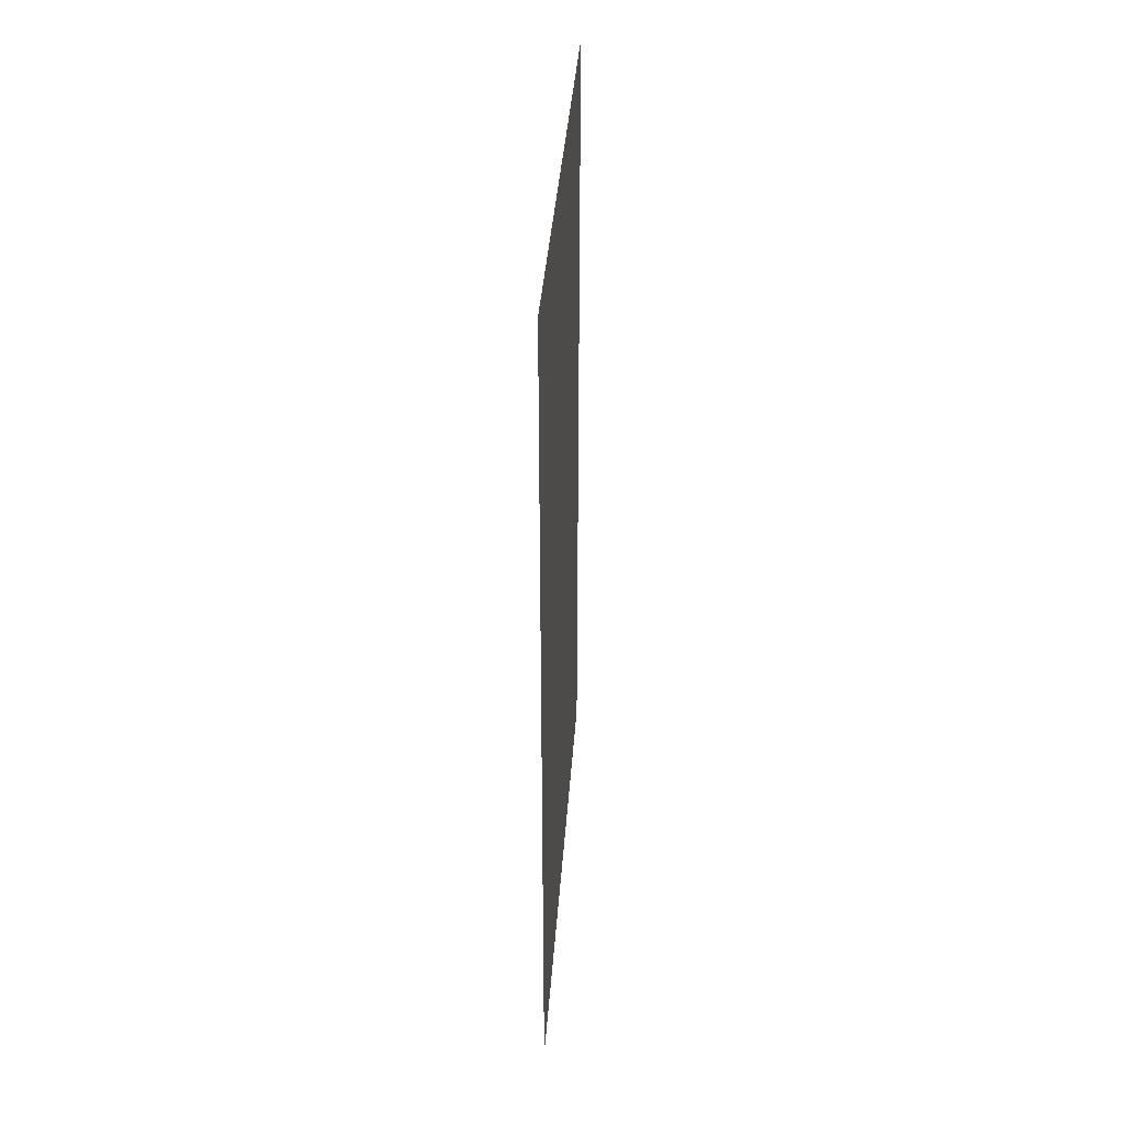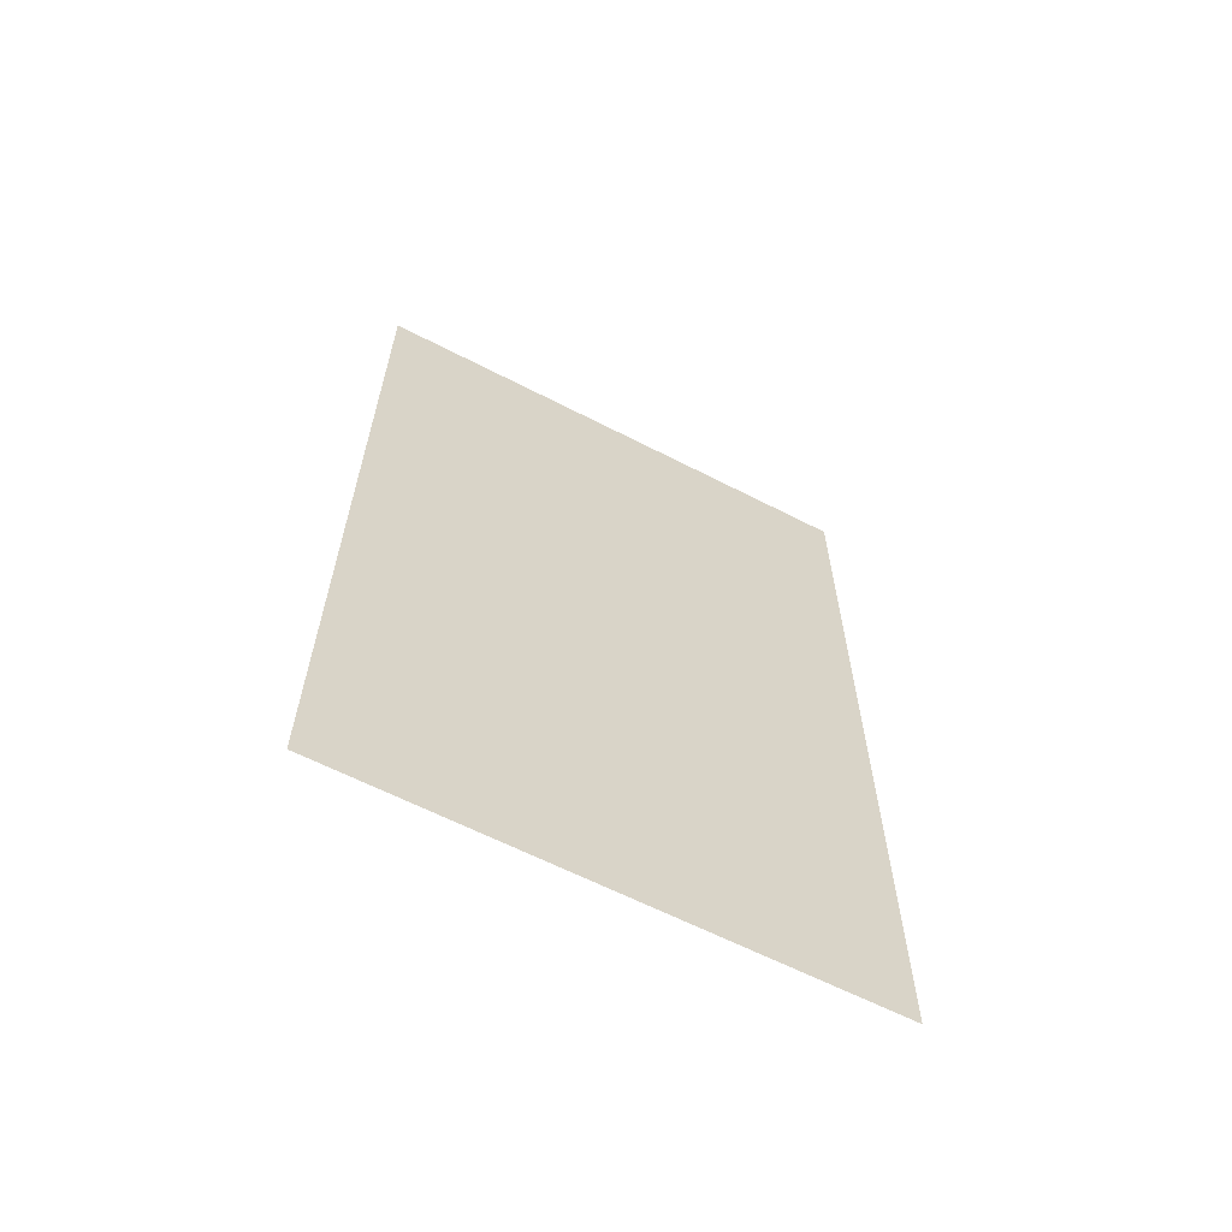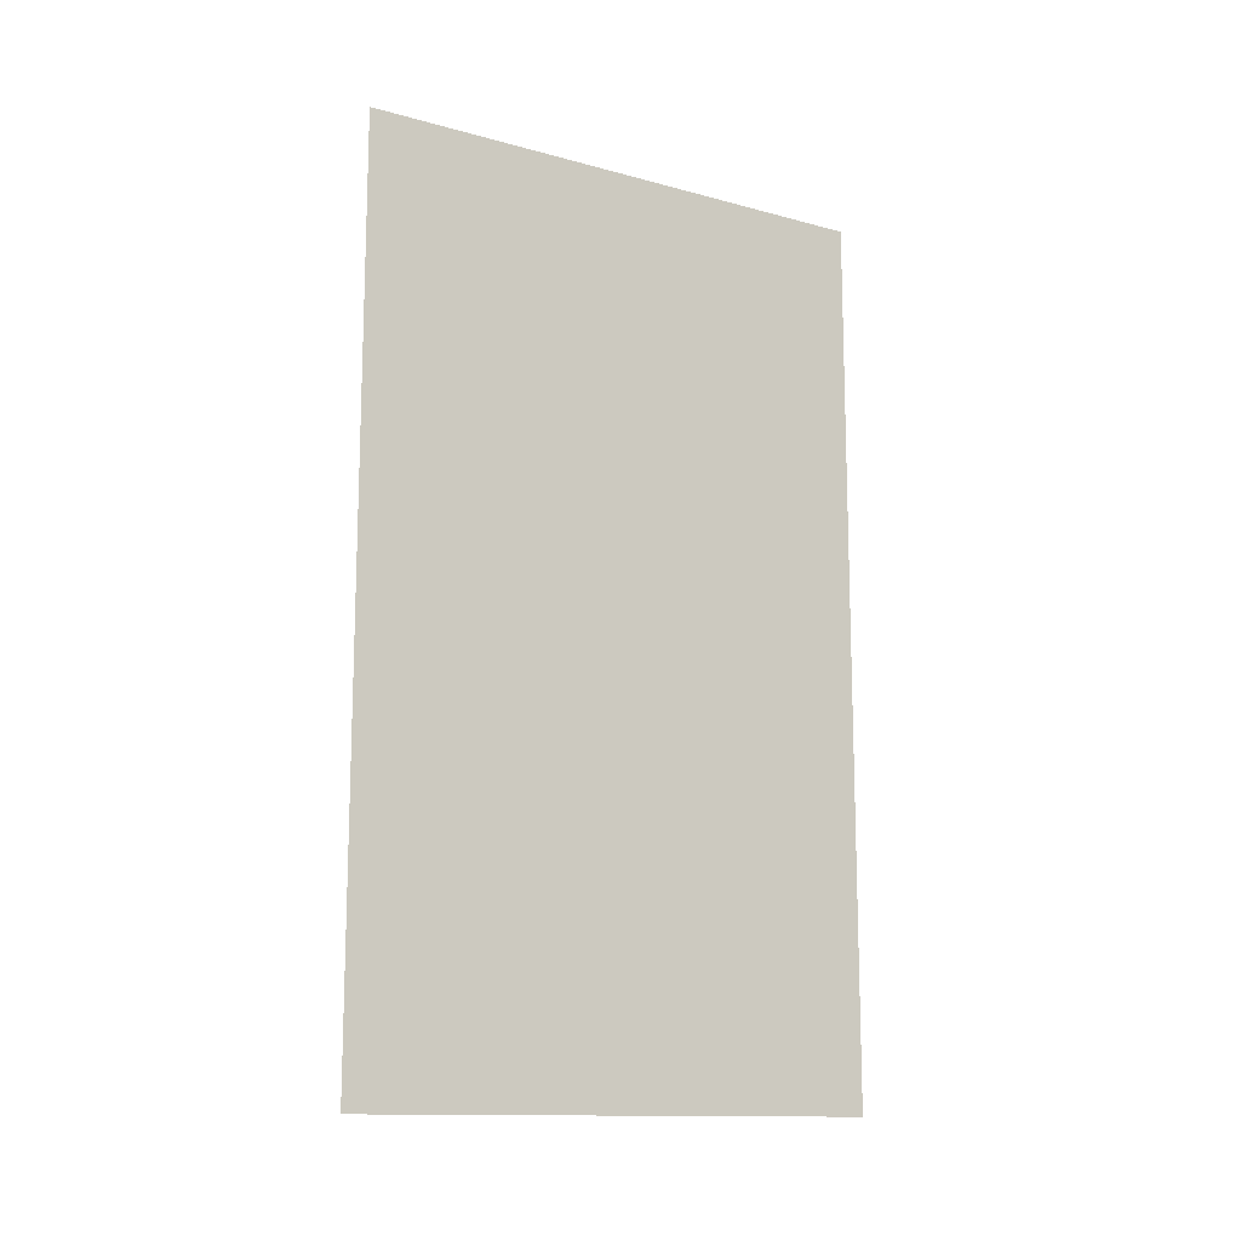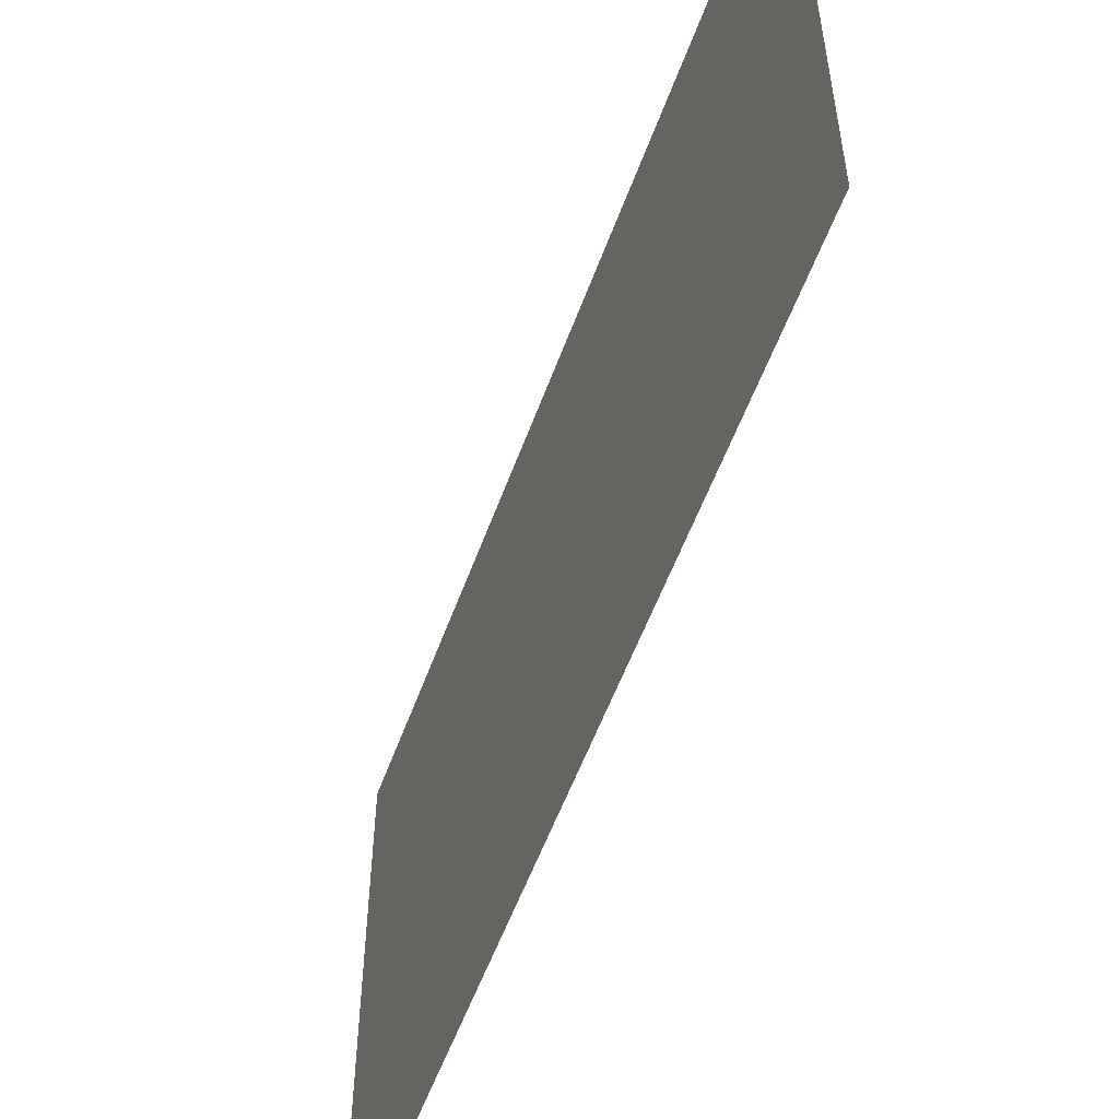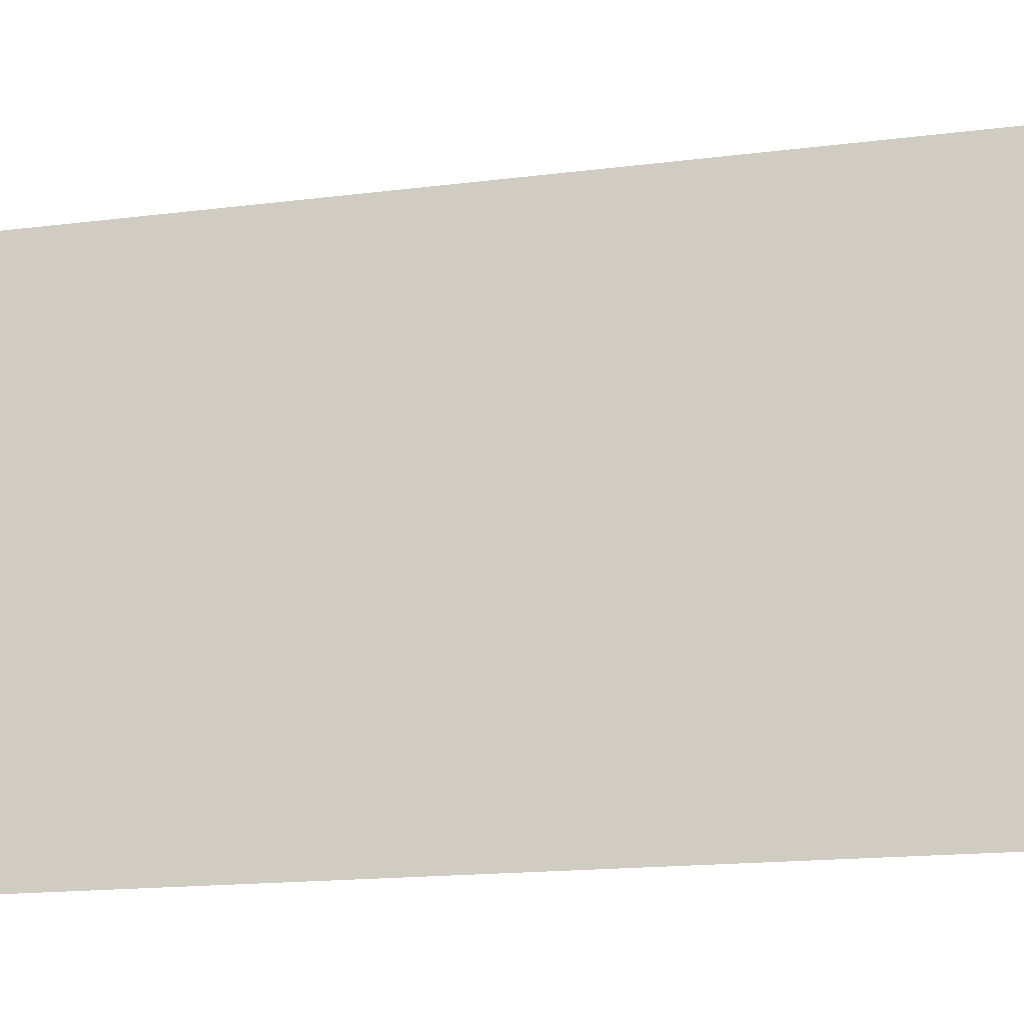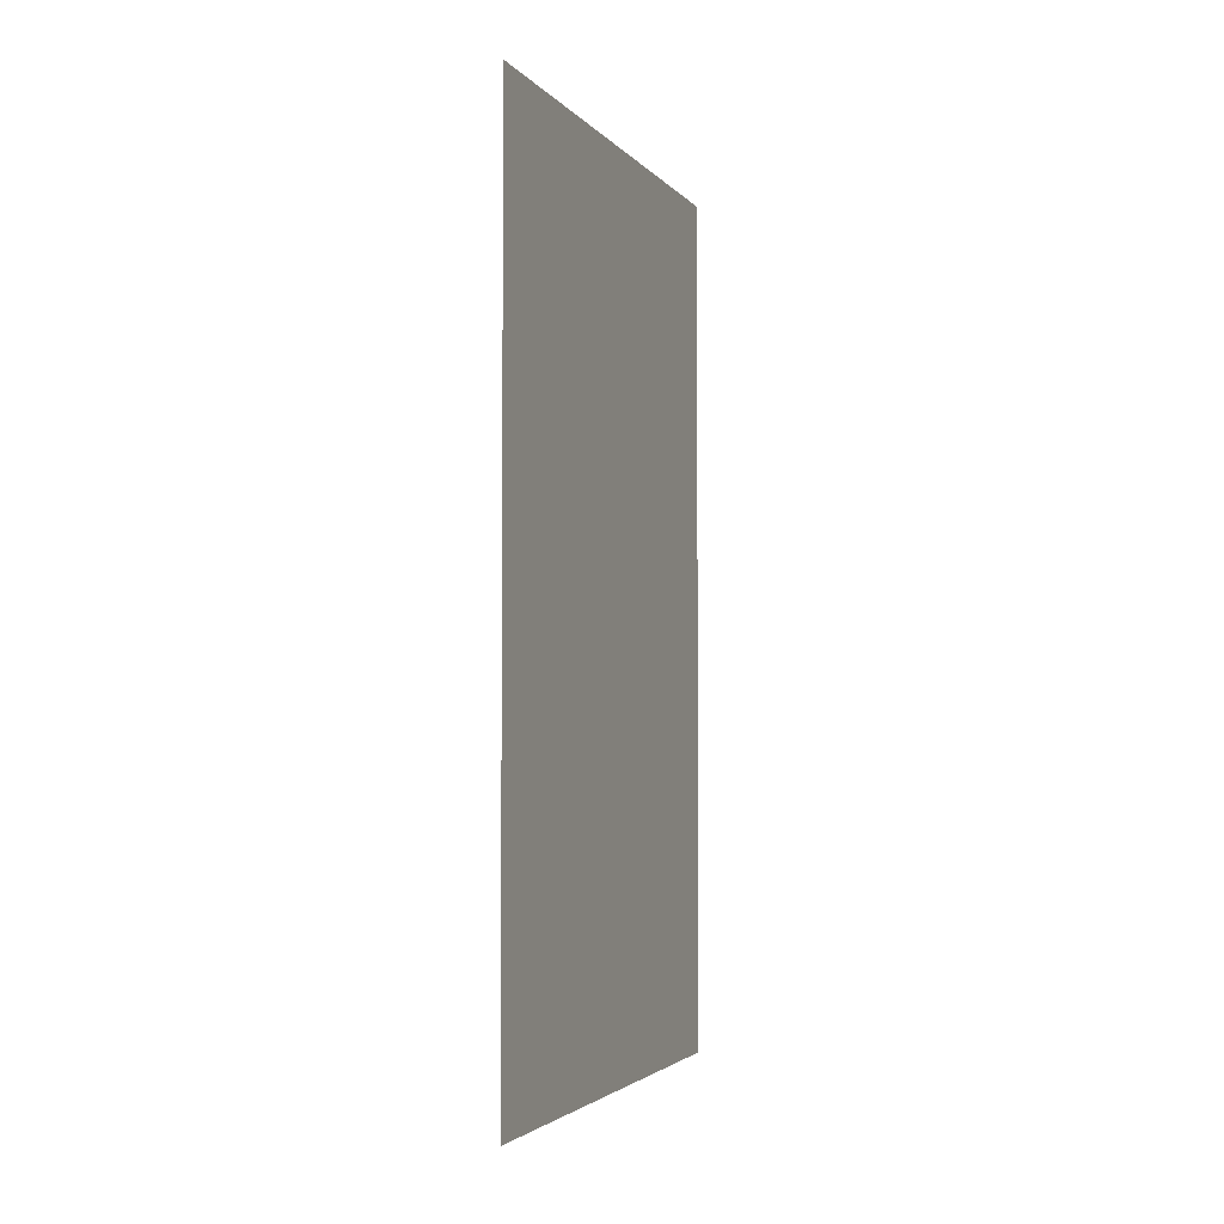
<metadata>
{"format":"obj","ext":"obj","renderer":"f3d","projection":"perspective","resolution":1024,"background":"white","views":[{"elev":37.7,"azim":-176.0,"up":"+Z"},{"elev":-62.5,"azim":62.4,"up":"+Z"},{"elev":-13.3,"azim":58.3,"up":"+Z"},{"elev":-55.5,"azim":-19.8,"up":"+Y"},{"elev":-17.0,"azim":104.1,"up":"+Y"},{"elev":-3.1,"azim":19.7,"up":"+Z"}]}
</metadata>
<code>
o Plane
v -0 -0.6 1
v 0 -0.6 -1
v 0 0.6 1
v 0 0.6 -1
f 1 2 4 3

</code>
